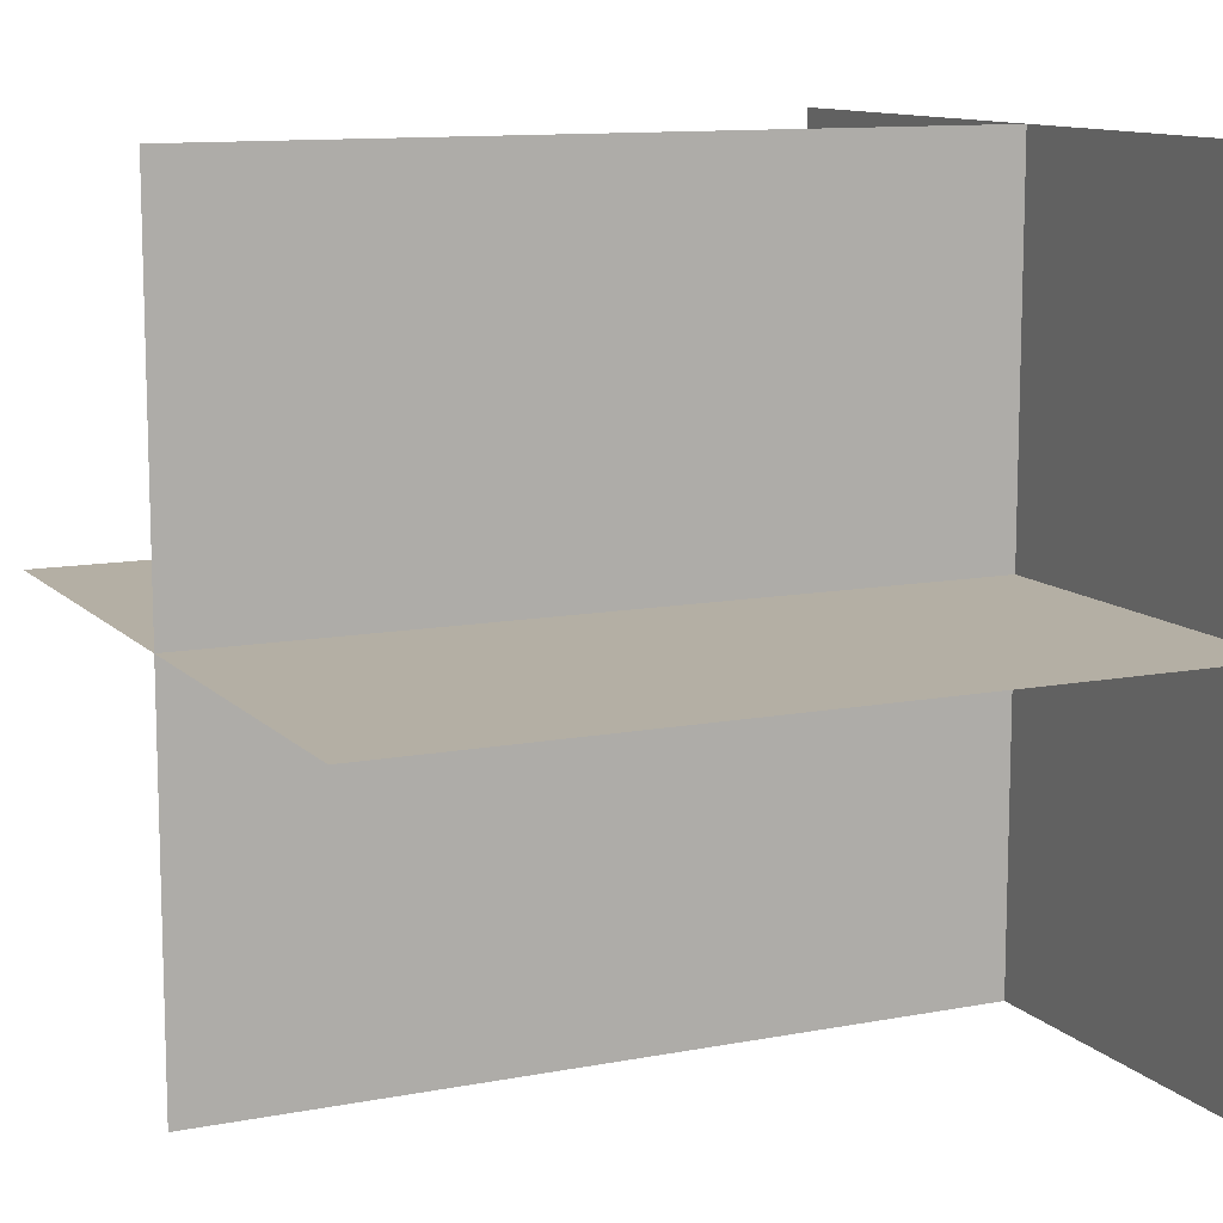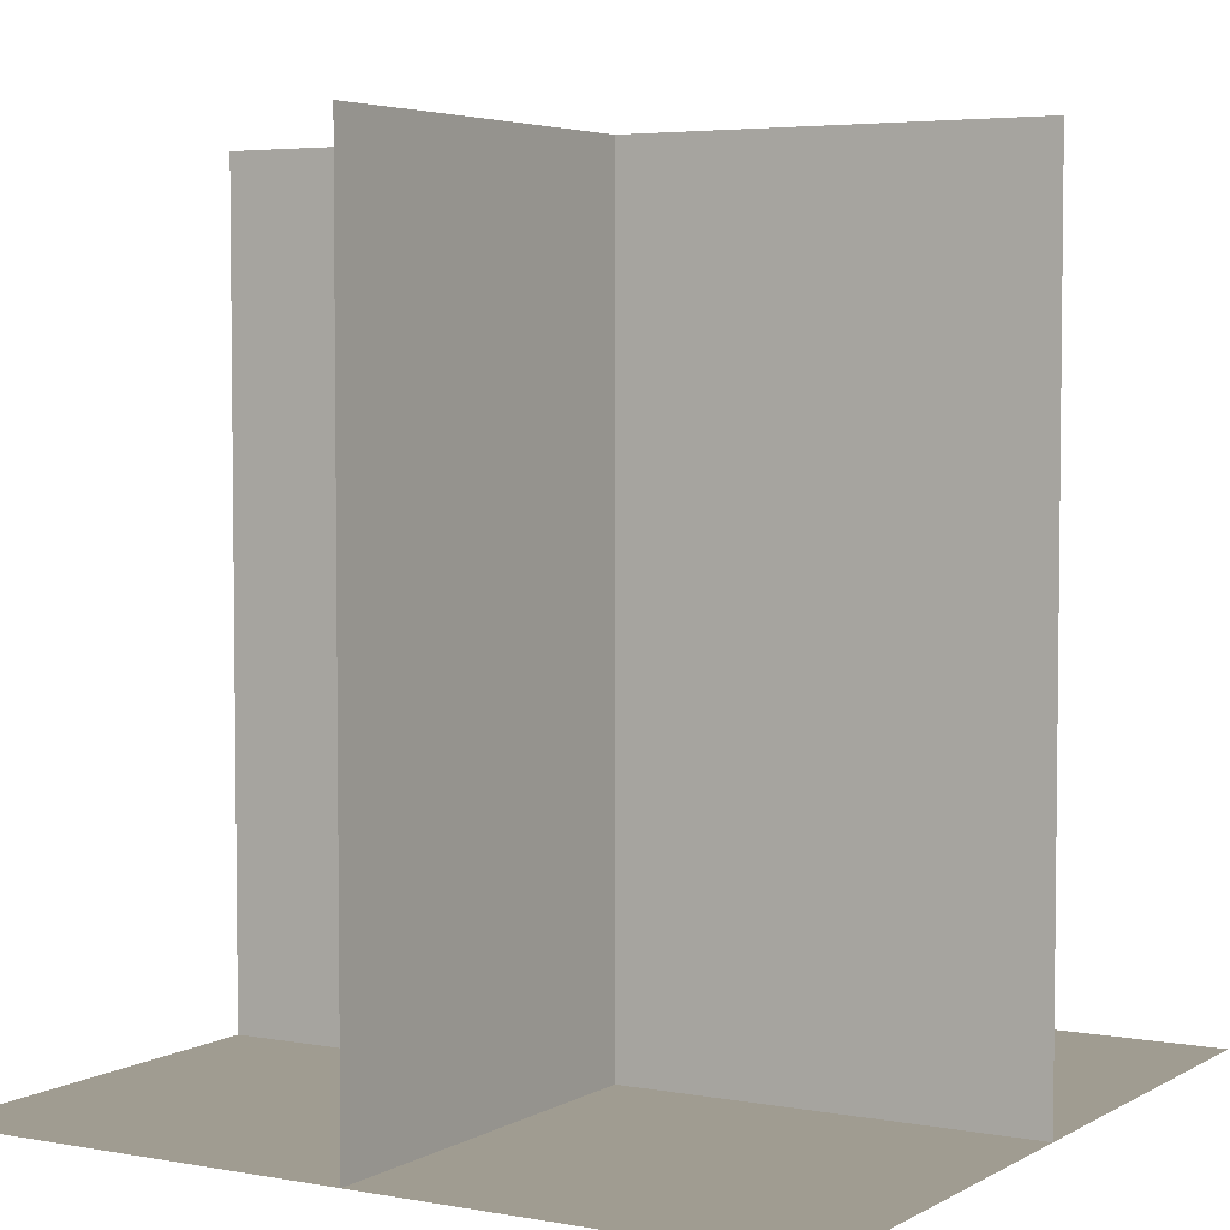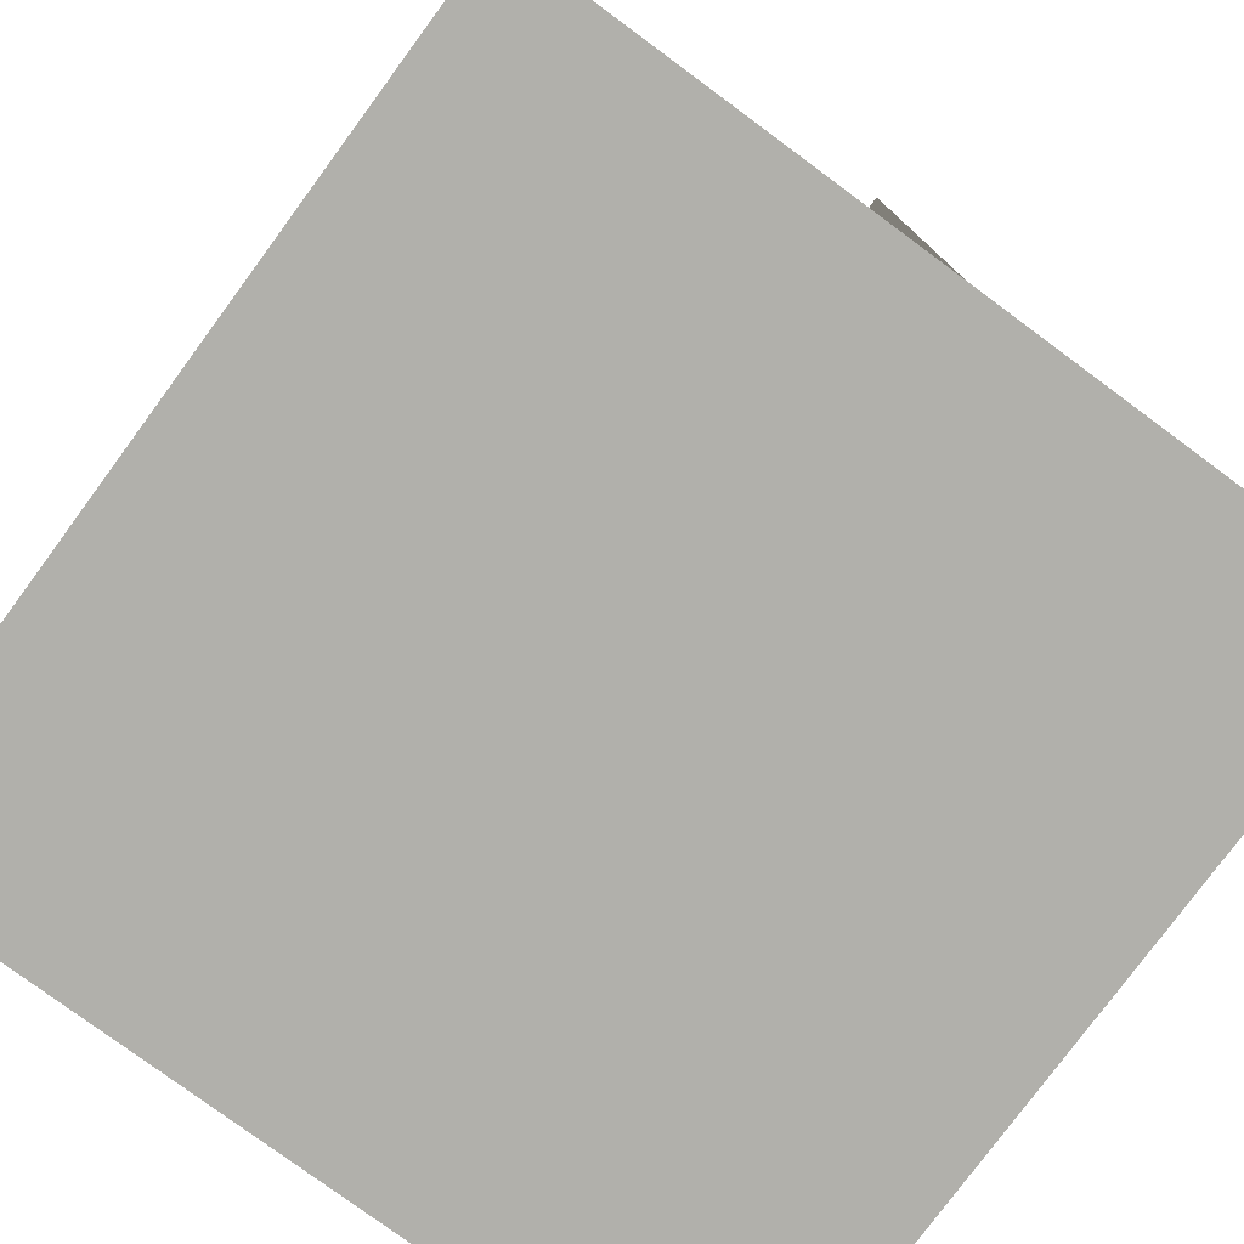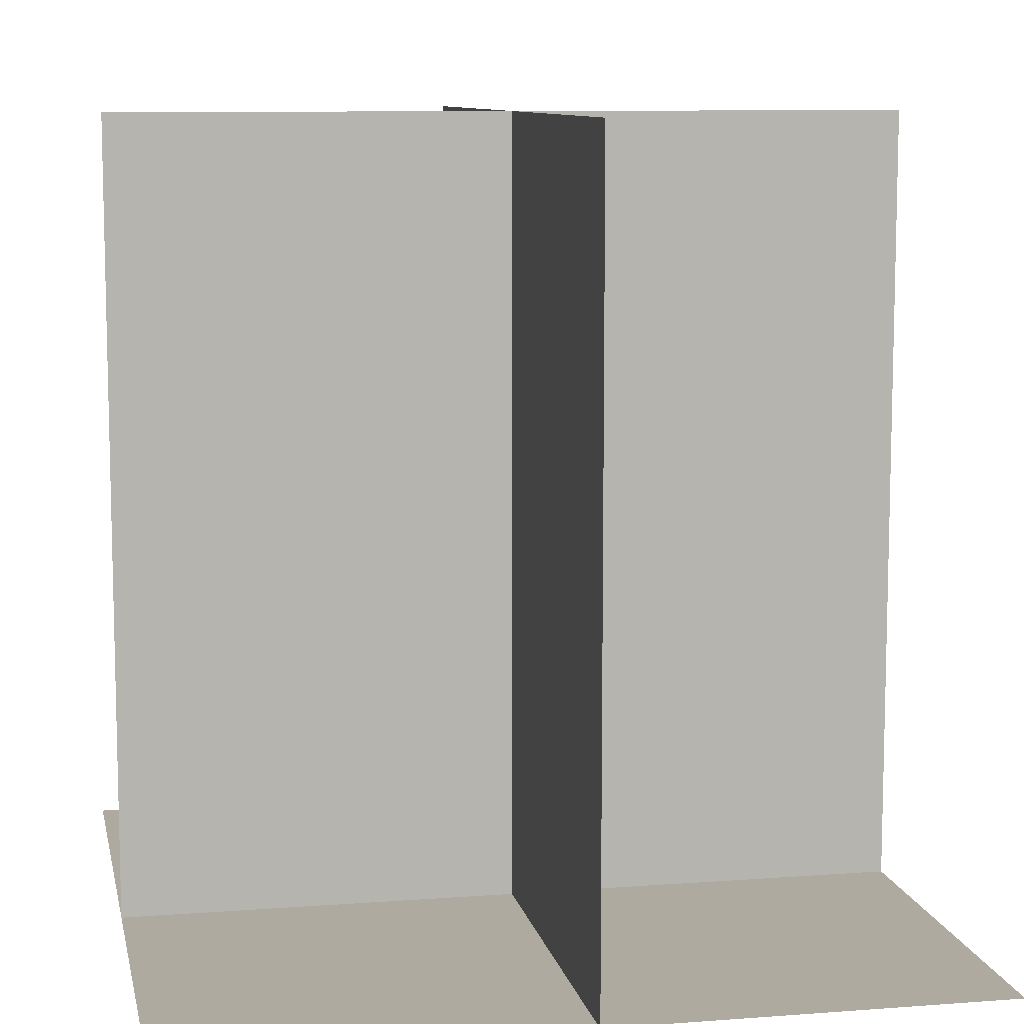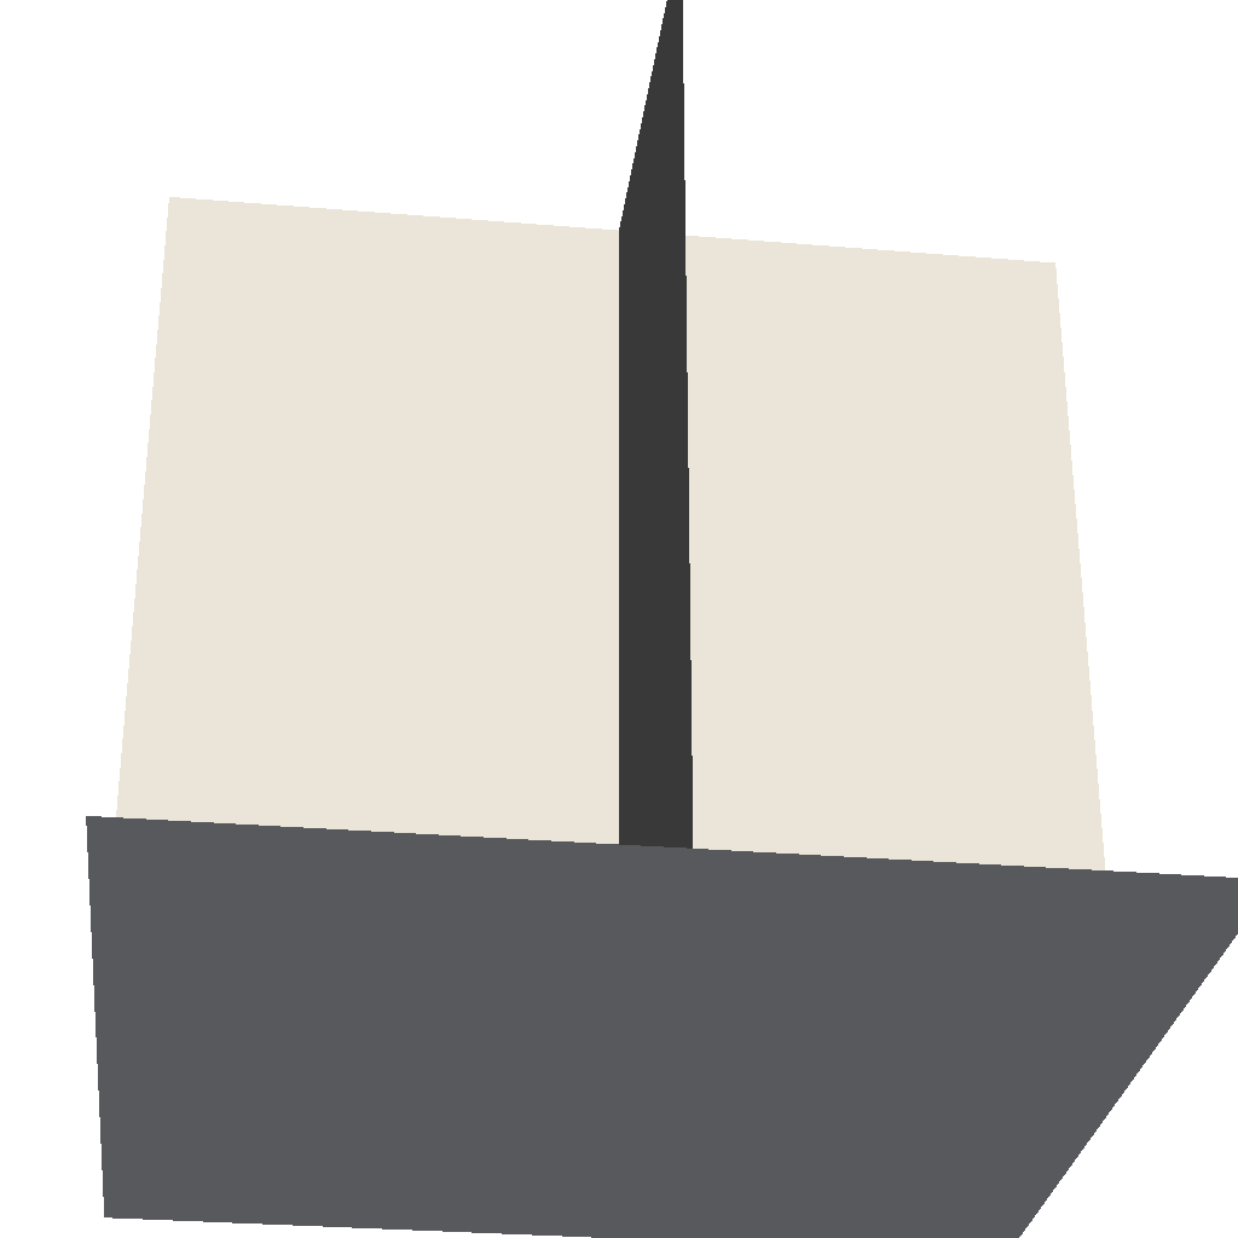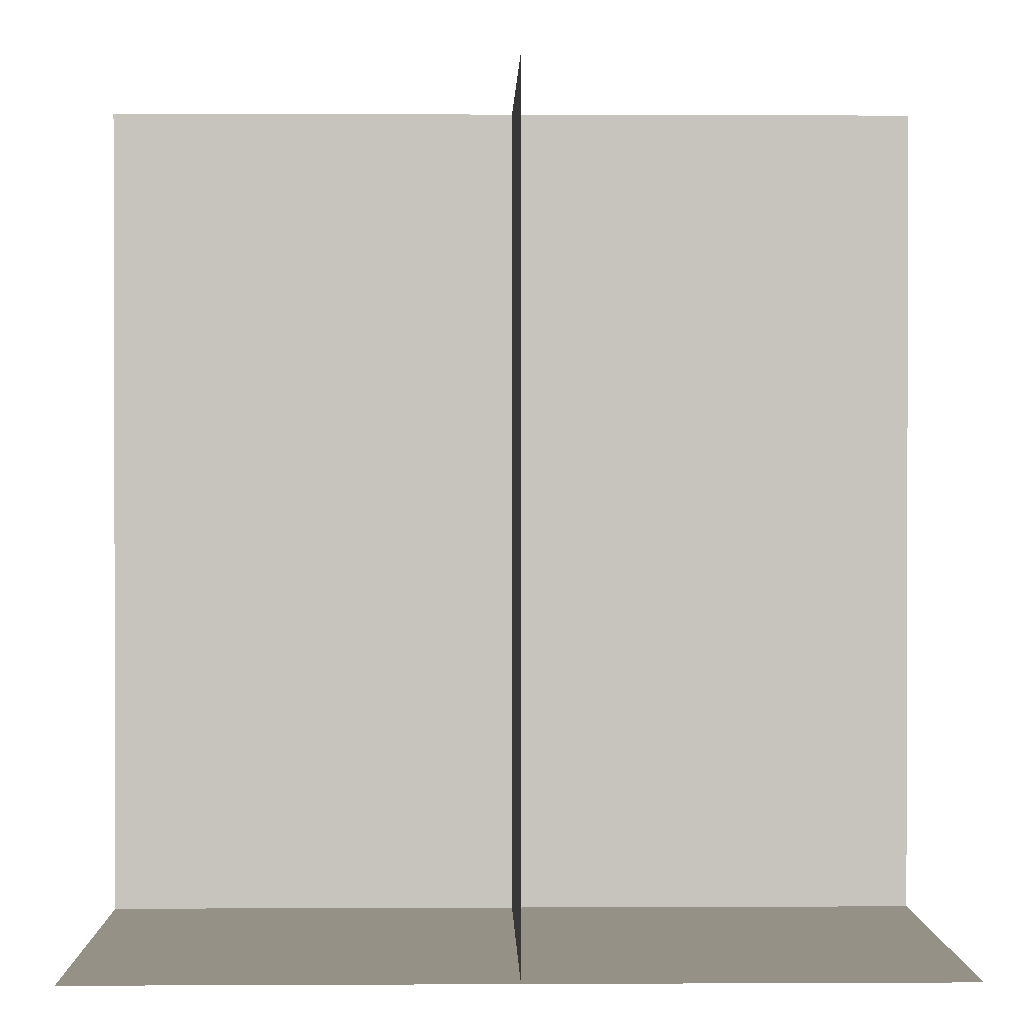
<metadata>
{"format":"obj","ext":"obj","renderer":"f3d","projection":"perspective","resolution":1024,"background":"white","views":[{"elev":11.3,"azim":-115.1,"up":"+Z"},{"elev":4.4,"azim":30.6,"up":"+Y"},{"elev":-78.4,"azim":53.6,"up":"+Y"},{"elev":9.4,"azim":-101.3,"up":"+Y"},{"elev":-29.5,"azim":82.9,"up":"+Y"},{"elev":0.9,"azim":-1.1,"up":"+Y"}]}
</metadata>
<code>
o Plane
v -1 0 1
v 1 0 1
v -1 0 -1
v 1 0 -1
v 1e-06 -0 1
v 0 0 0
v 0 2 0
v 0 2 1
v 0 0 -1
v 0 2 -1
v -1 -0 1e-06
v 0 0 0
v 0 2 0
v -1 2 0
v 1 -0 1e-06
v 1 2 0
f 1 2 4 3
f 5 6 7 8
f 9 10 7 6
f 11 12 13 14
f 15 16 13 12

</code>
